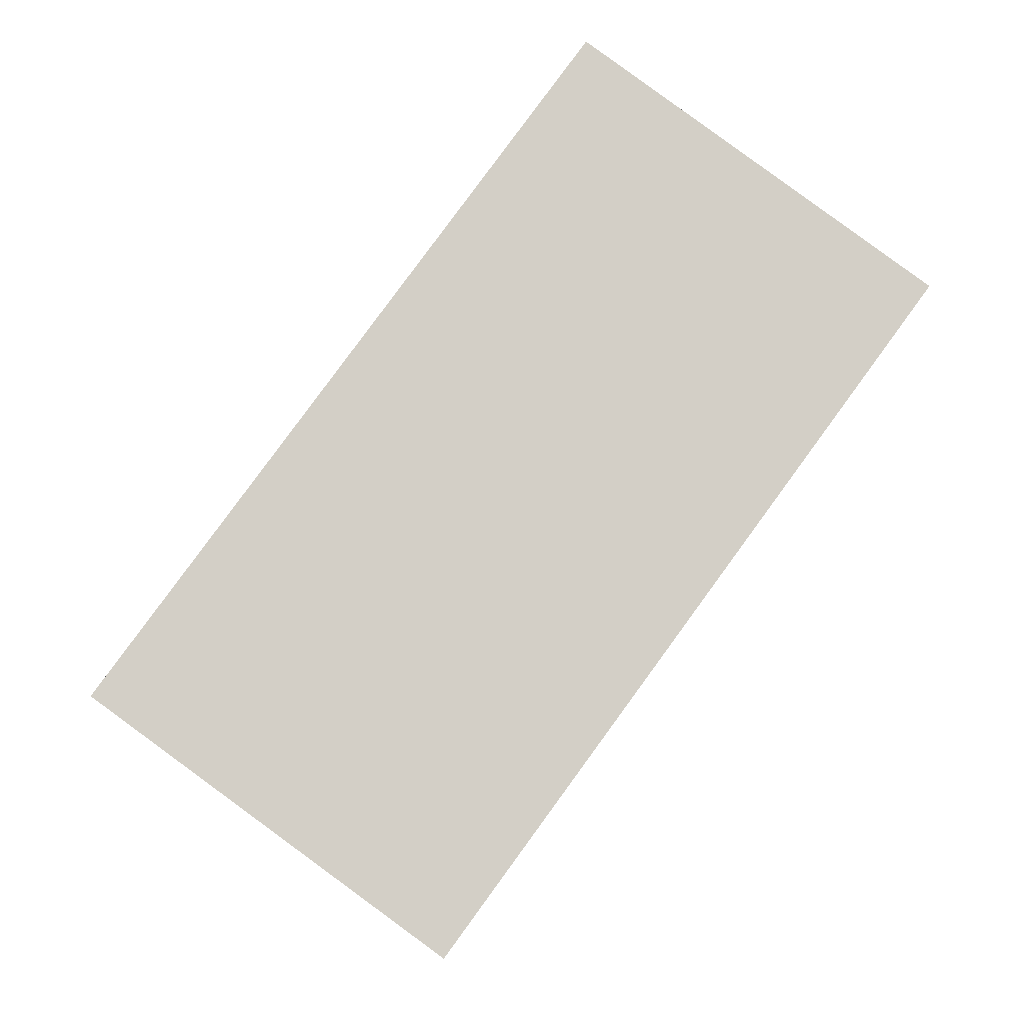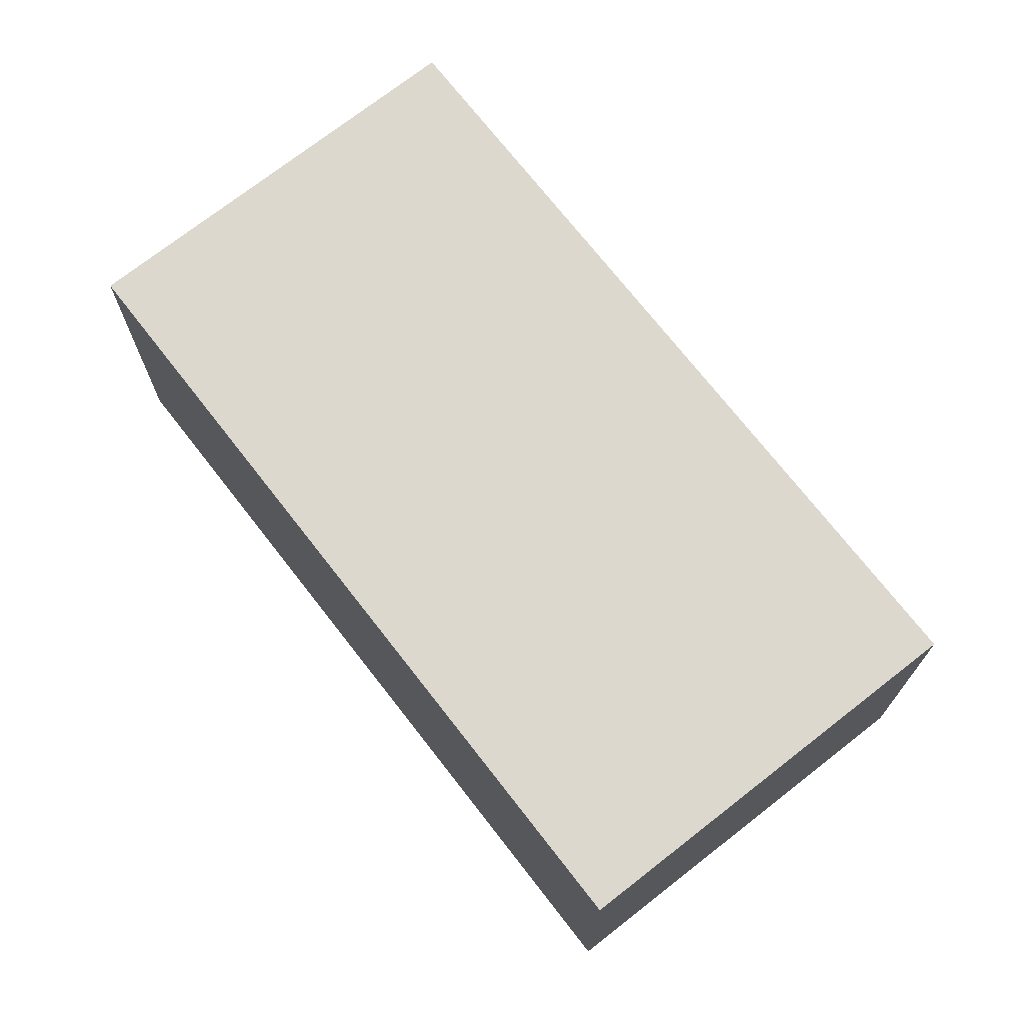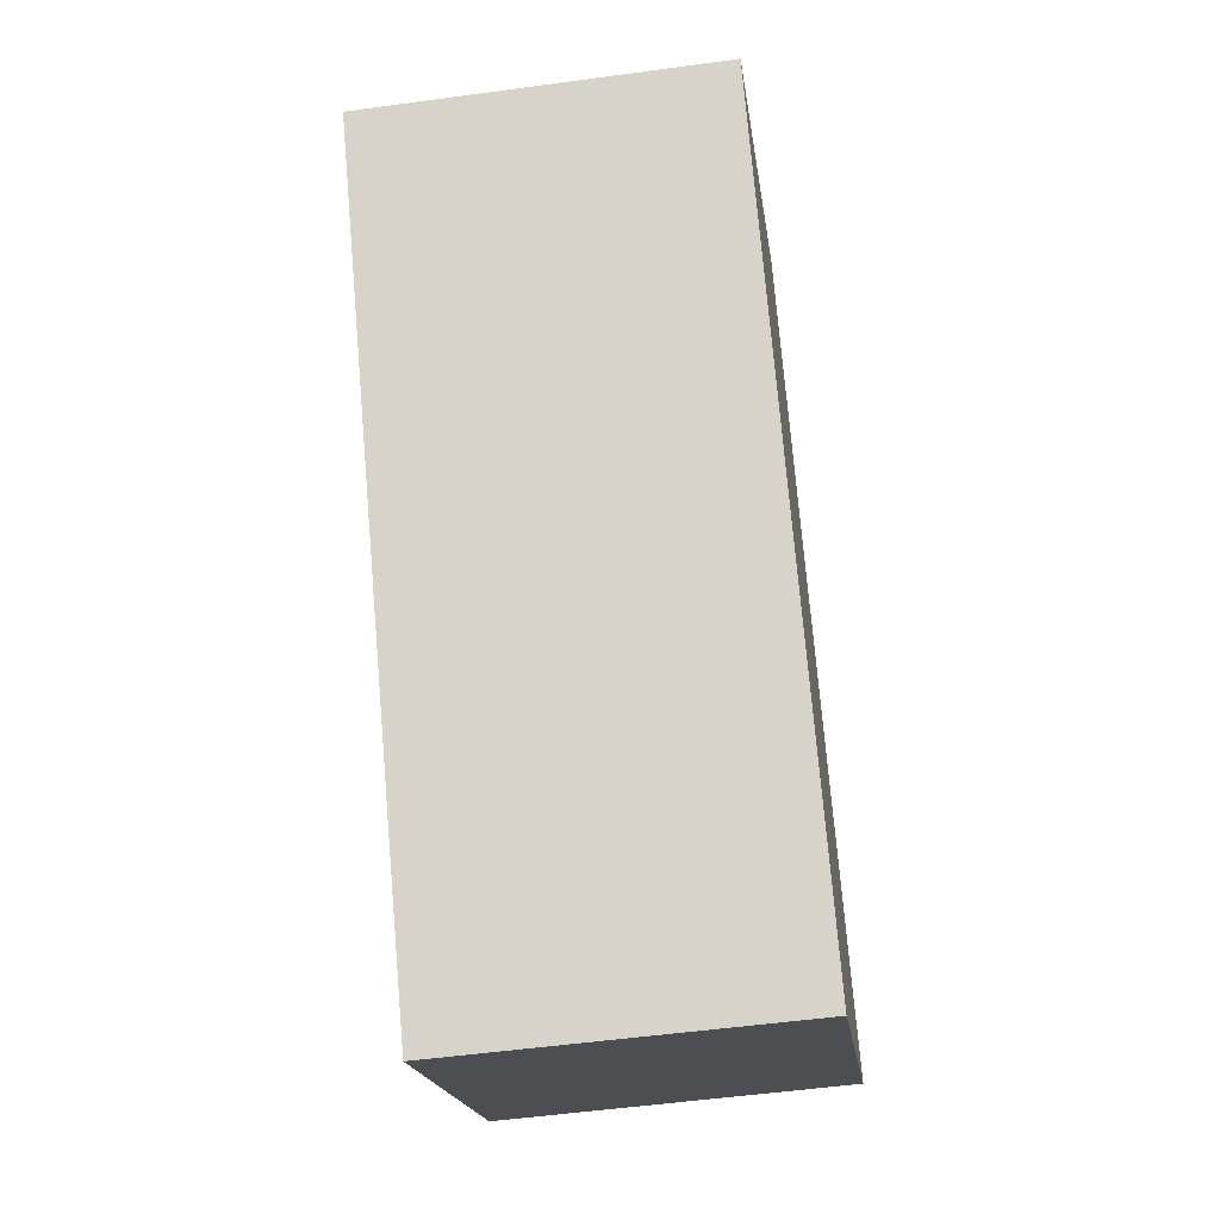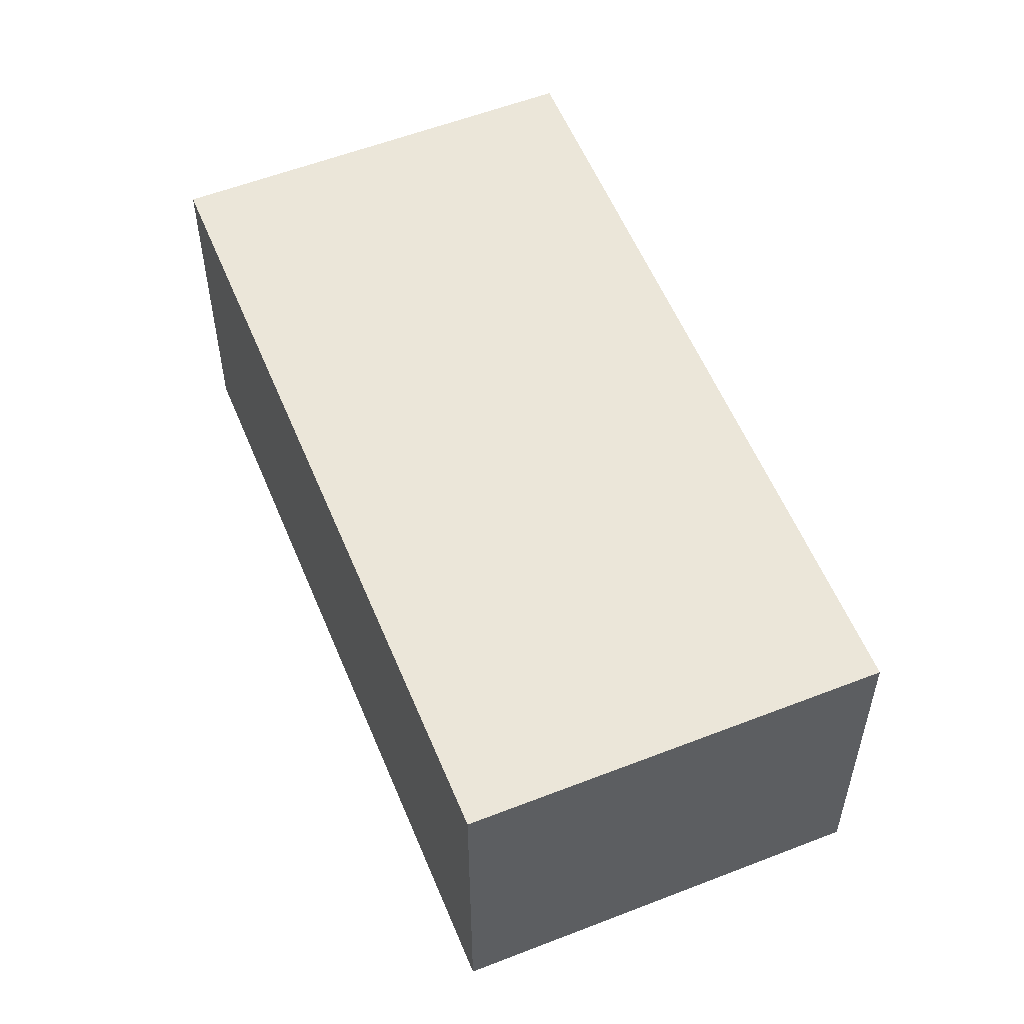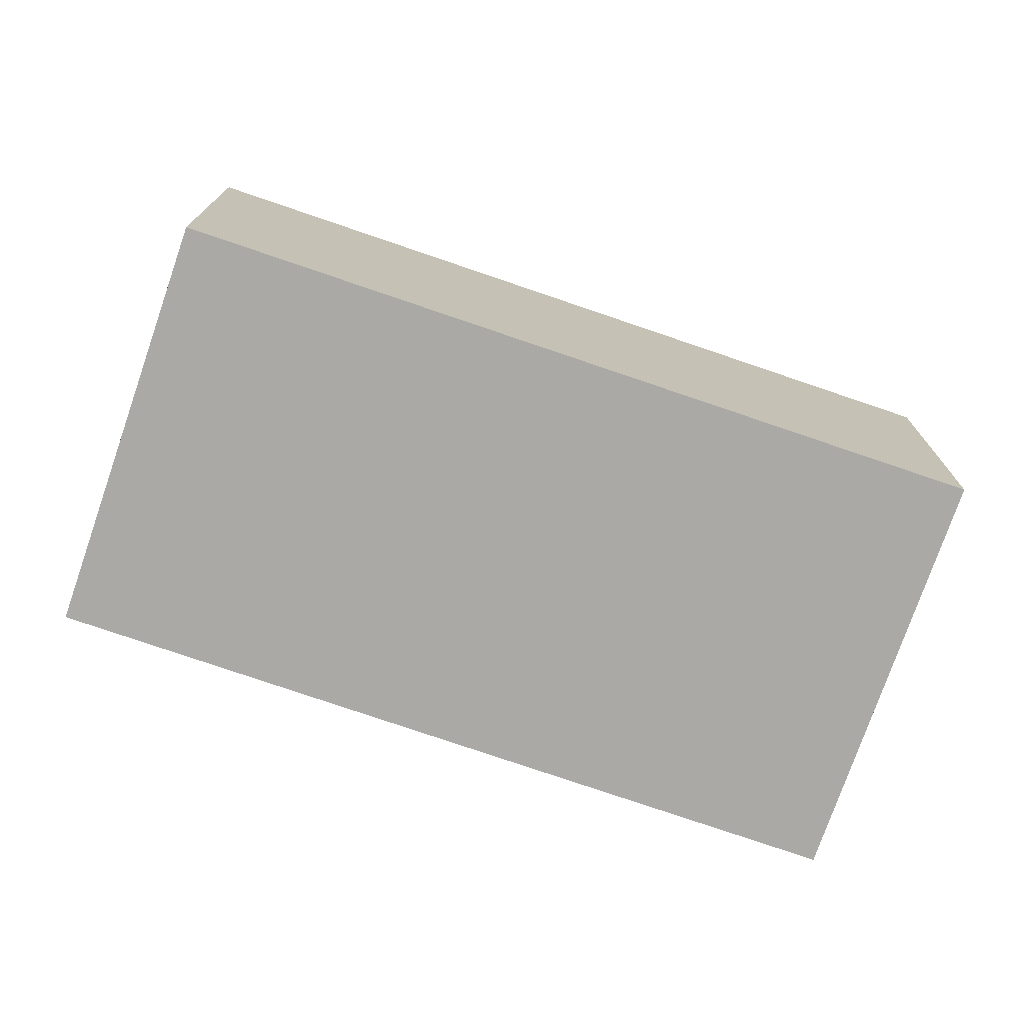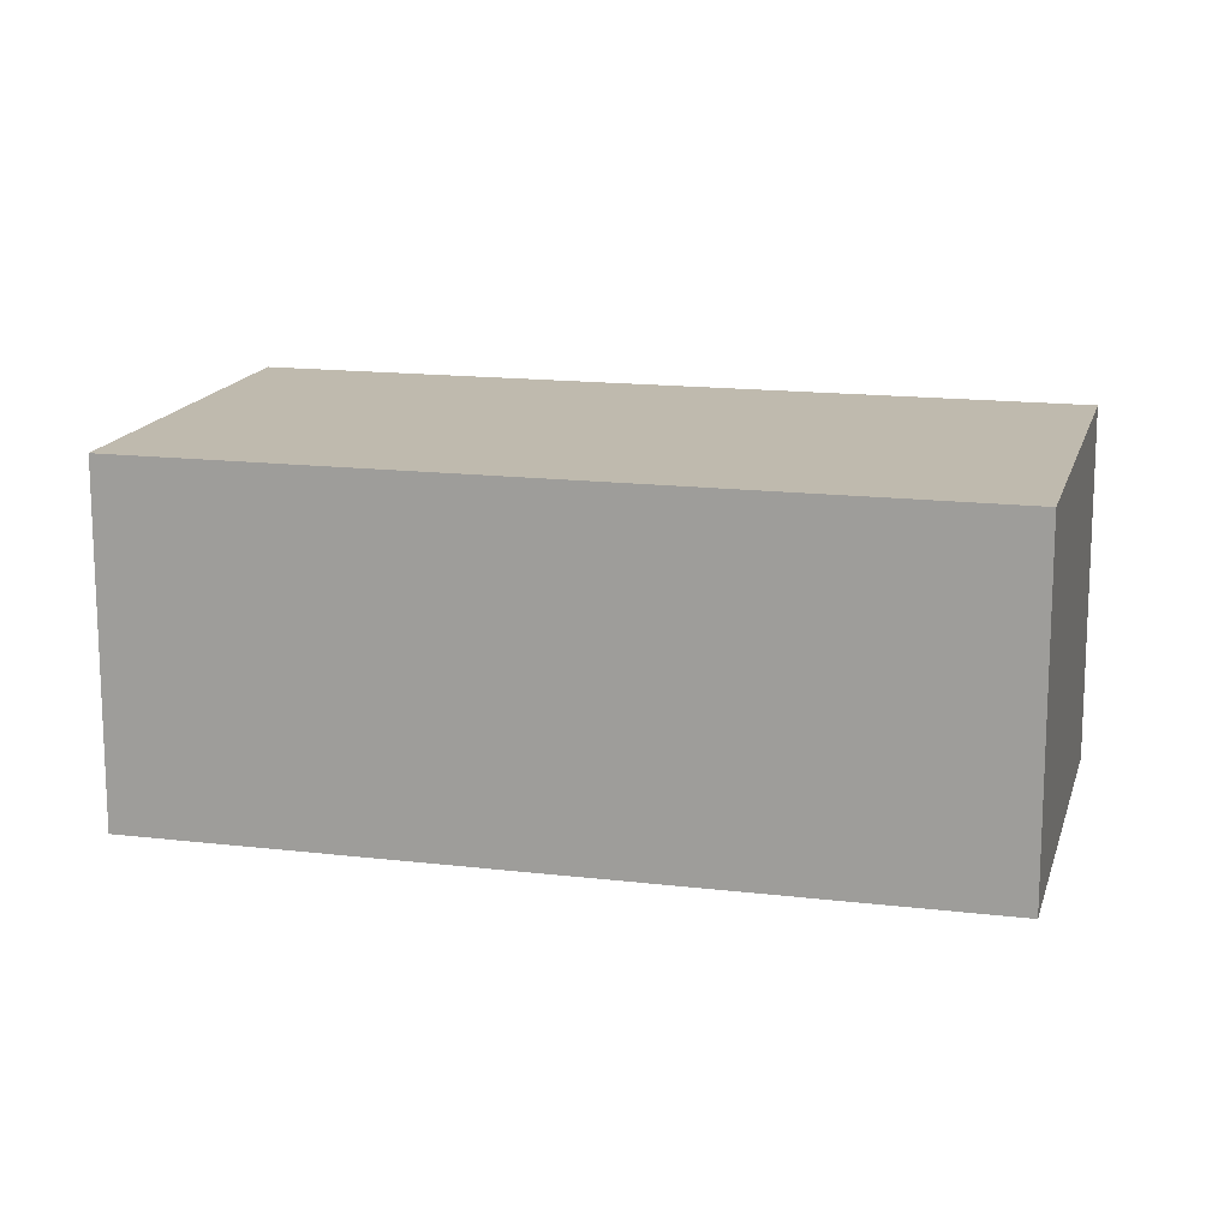
<metadata>
{"format":"obj","ext":"obj","renderer":"f3d","projection":"perspective","resolution":1024,"background":"white","views":[{"elev":-8.4,"azim":-2.0,"up":"+Z"},{"elev":72.6,"azim":-1.9,"up":"+Y"},{"elev":-53.1,"azim":98.3,"up":"+Z"},{"elev":56.1,"azim":-166.1,"up":"+Y"},{"elev":-75.4,"azim":-72.9,"up":"+Y"},{"elev":15.5,"azim":-39.8,"up":"+Y"}]}
</metadata>
<code>
v  0 3.644 2.231e-16
v  8.71 3.644 4.355
v  3.604 3.644 -2.633
v  5.084 3.644 7.005
v  8.71 -2.667e-16 4.355
v  3.604 1.612e-16 -2.633
v  0 0 0
v  5.084 -4.289e-16 7.005
g defaultobject
f 1 2 3
f 2 1 4
f 5 3 2
f 3 5 6
f 6 1 3
f 1 6 7
f 7 4 1
f 4 7 8
f 8 2 4
f 2 8 5
f 5 7 6
f 7 5 8

</code>
